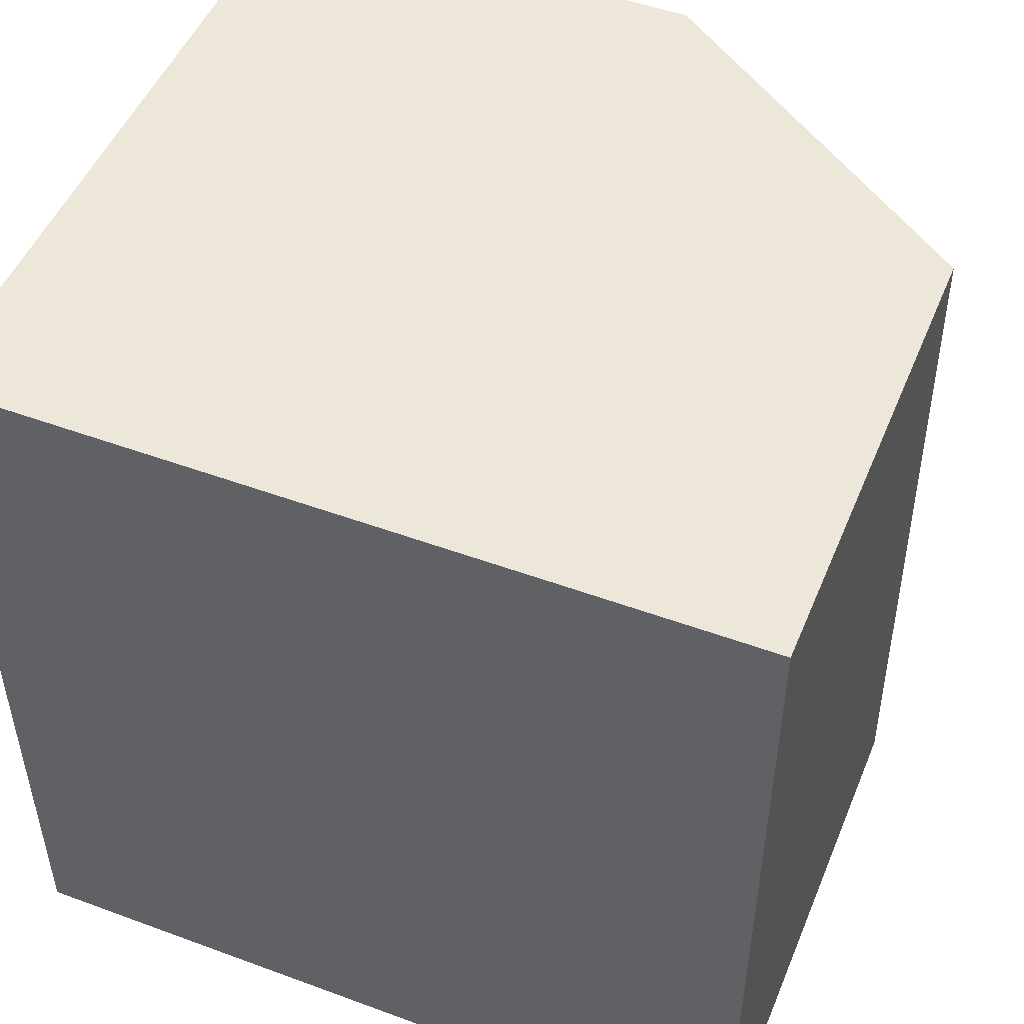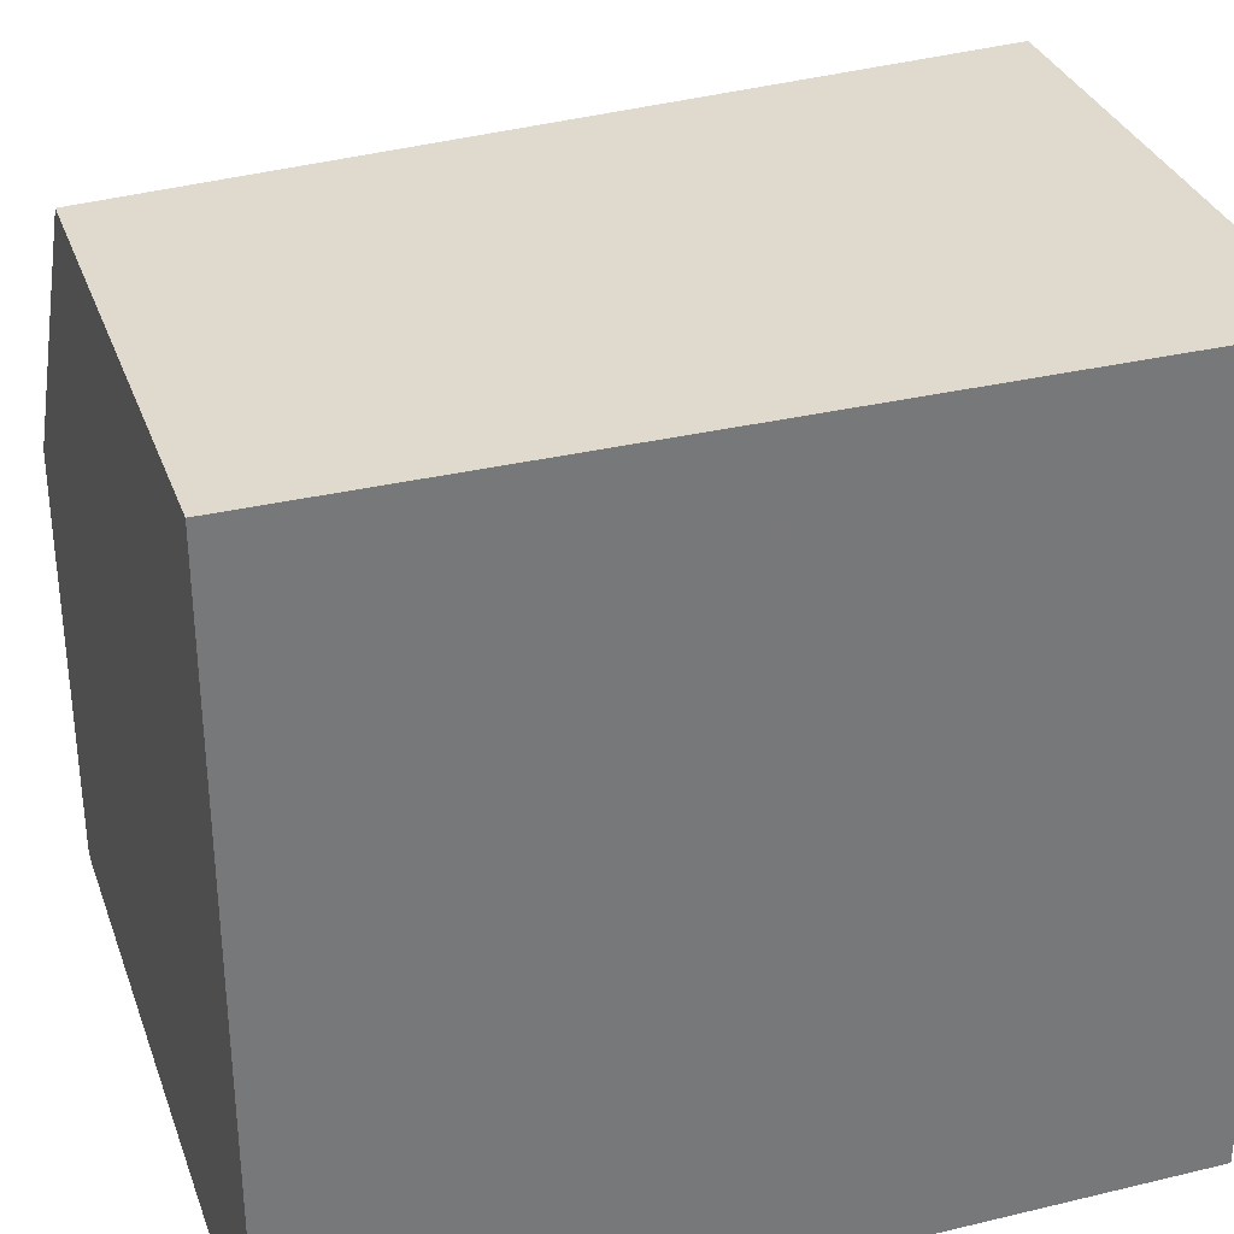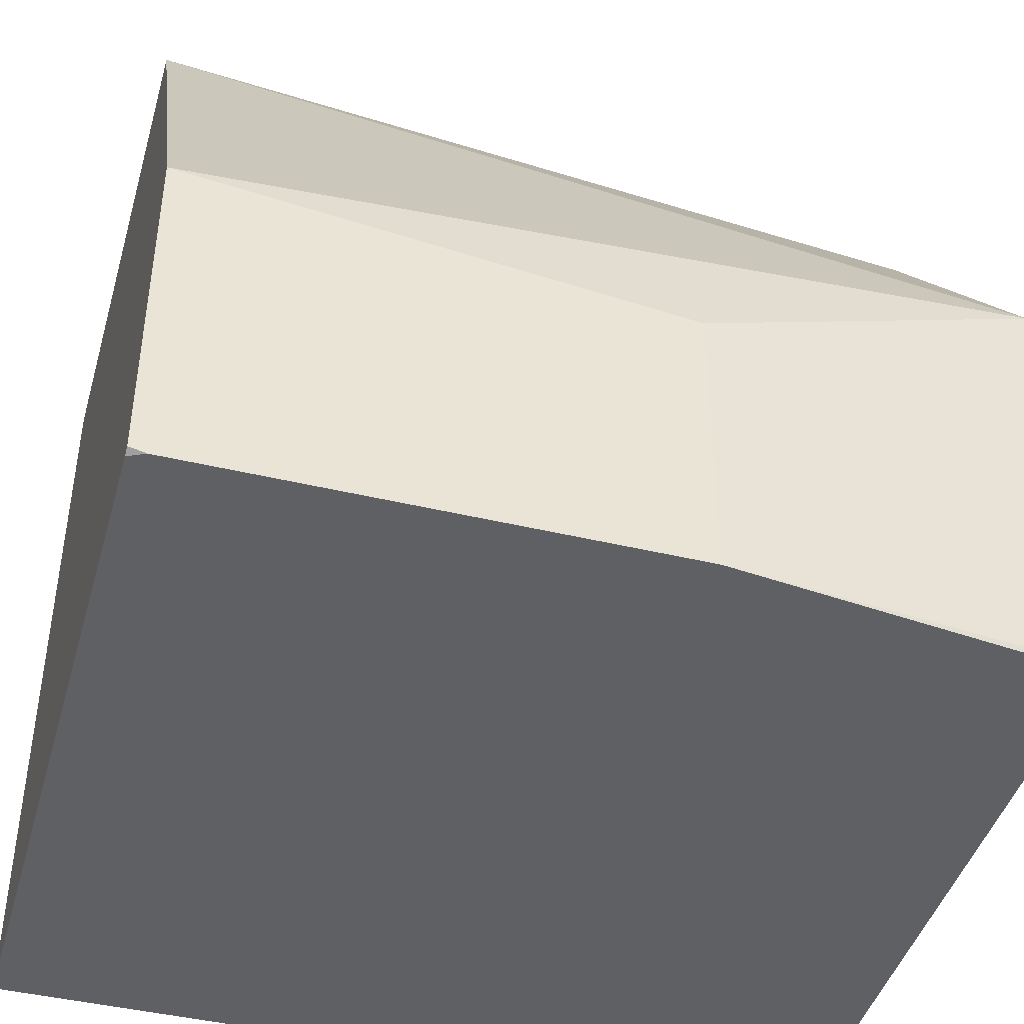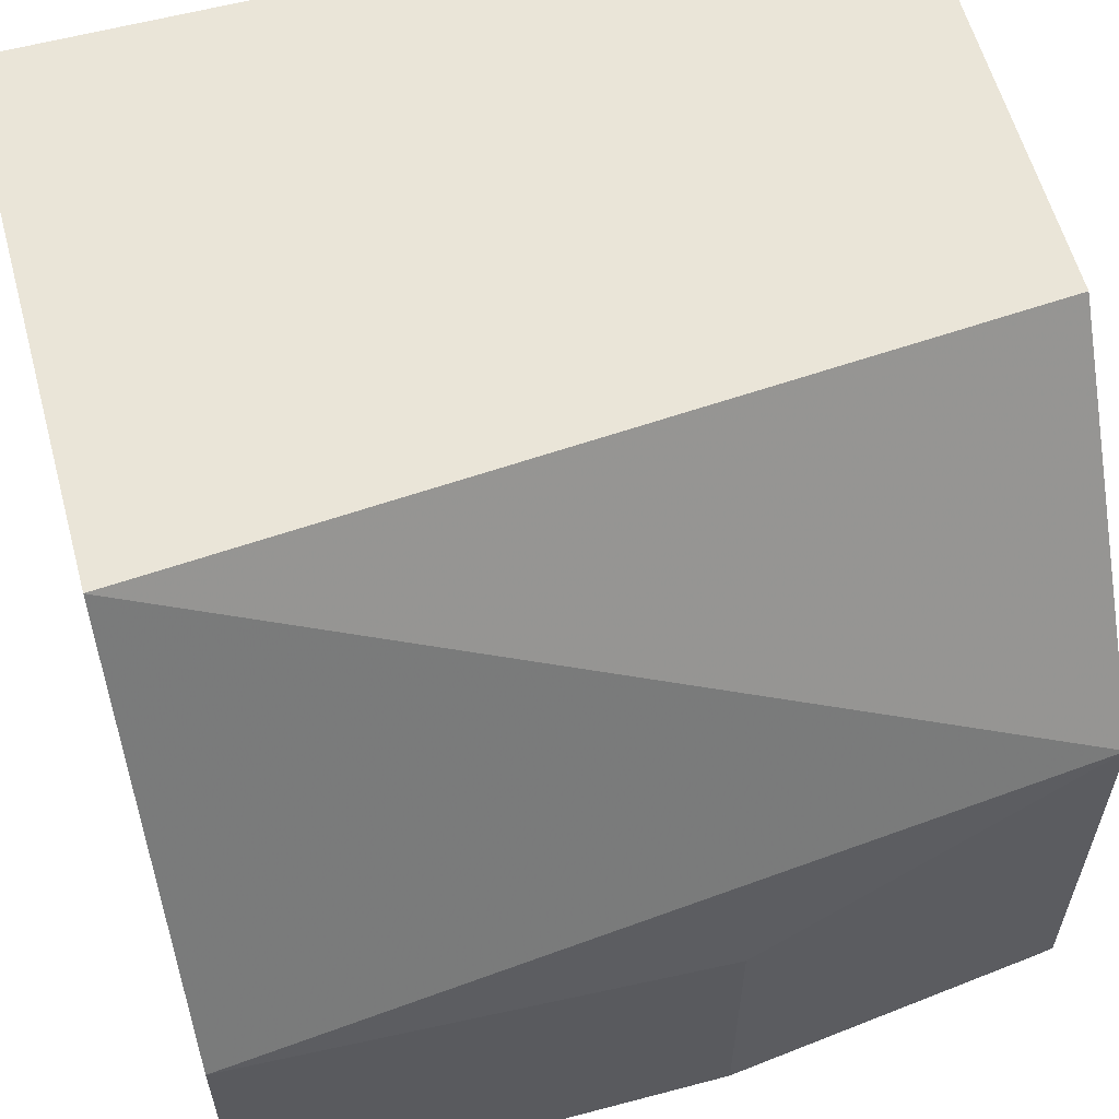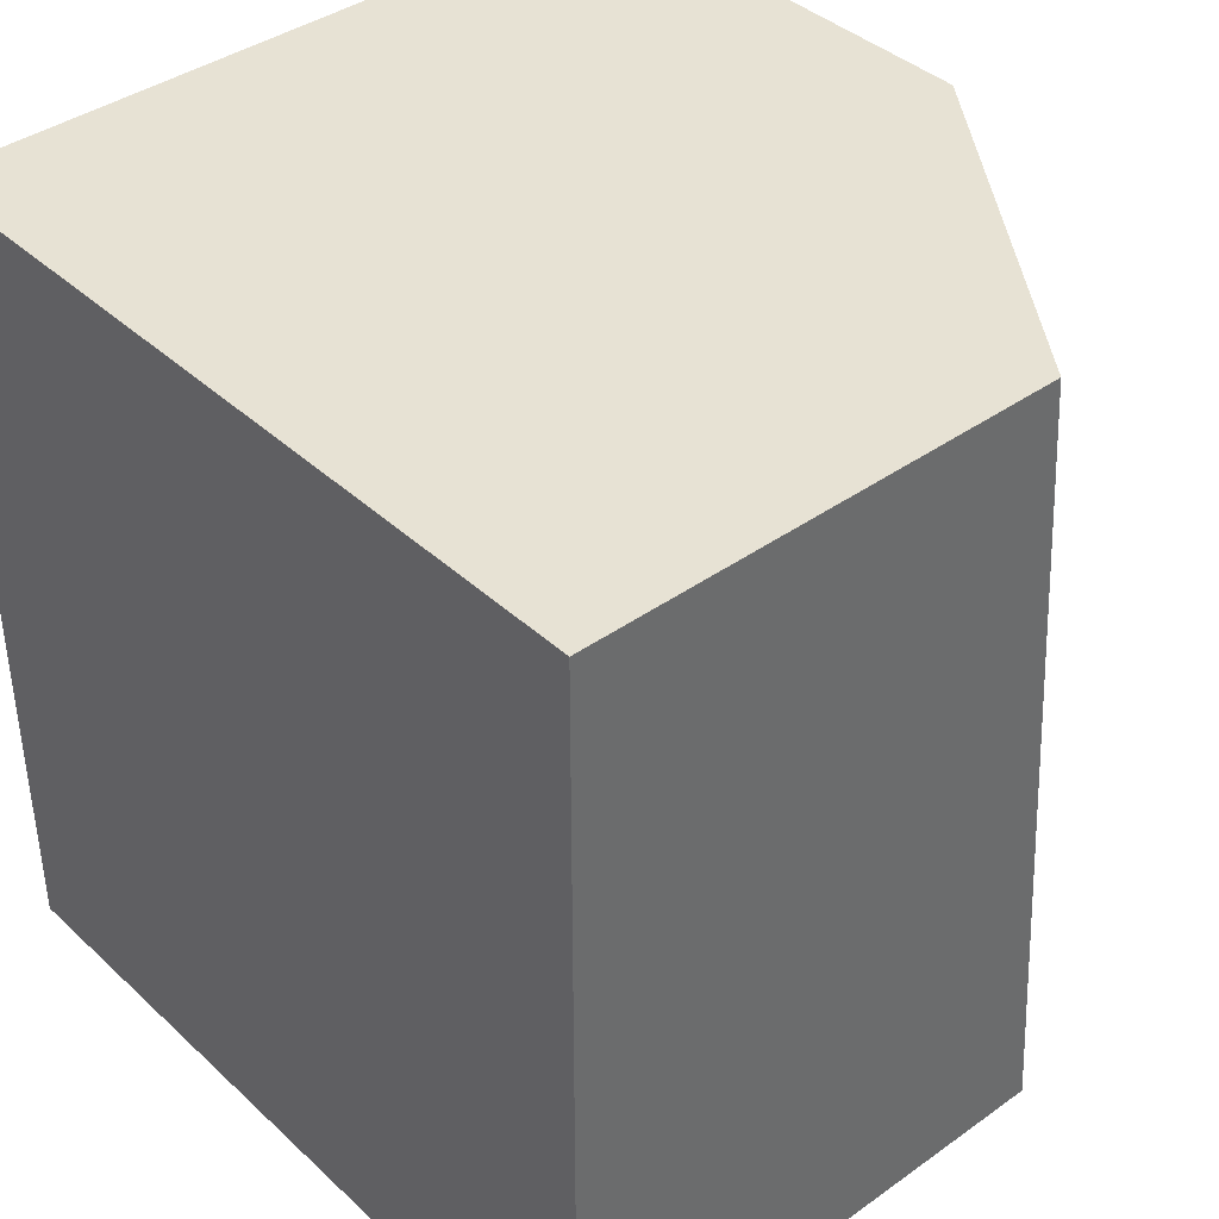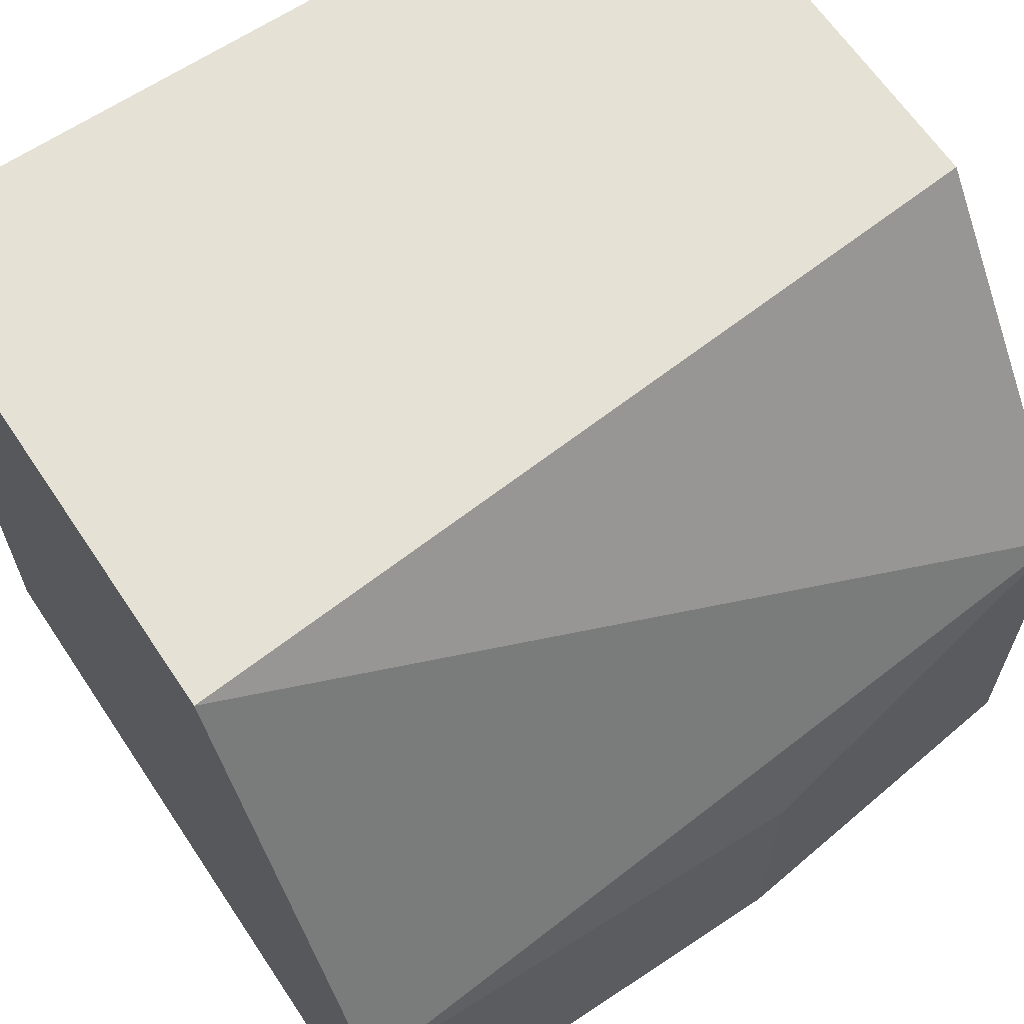
<metadata>
{"format":"obj","ext":"obj","renderer":"f3d","projection":"perspective","resolution":1024,"background":"white","views":[{"elev":49.8,"azim":112.1,"up":"+Z"},{"elev":32.9,"azim":71.7,"up":"+Y"},{"elev":-43.8,"azim":-105.7,"up":"+Y"},{"elev":59.6,"azim":-105.2,"up":"+Y"},{"elev":39.7,"azim":138.6,"up":"+Z"},{"elev":64.5,"azim":-123.8,"up":"+Y"}]}
</metadata>
<code>
v -0.02035 0.01316 0.01437
v -0.0213 0.002876 0.006302
v -0.02035 0.003033 0.01437
v -0.02035 0.002876 0.01403
v -0.02003 0.002876 0.01437
v -0.003547 0.002876 0.01437
v -0.003547 0.02118 0.01437
v -0.01459 0.02118 0.01437
v -0.01609 0.02118 -0.004917
v -0.003547 0.02118 0.006302
v -0.003547 0.02118 -0.004917
v -0.003547 0.002876 -0.004917
v -0.02113 0.002876 -0.004917
v -0.0213 0.002965 -0.004917
v -0.0213 0.002876 -0.004537
v -0.0213 0.01085 -0.004917
v -0.0213 0.009582 0.006302
f 15 2 14
f 13 12 6
f 13 14 12
f 15 14 13
f 7 6 12
f 15 13 2
f 17 1 16
f 16 14 2
f 16 9 14
f 16 1 9
f 17 2 1
f 11 7 12
f 2 13 6
f 11 12 9
f 4 5 3
f 11 10 7
f 7 10 9
f 8 7 9
f 8 9 1
f 8 1 7
f 7 1 6
f 3 6 1
f 5 6 3
f 5 2 6
f 4 2 5
f 4 3 2
f 2 3 1
f 17 16 2
f 11 9 10
f 9 12 14

</code>
